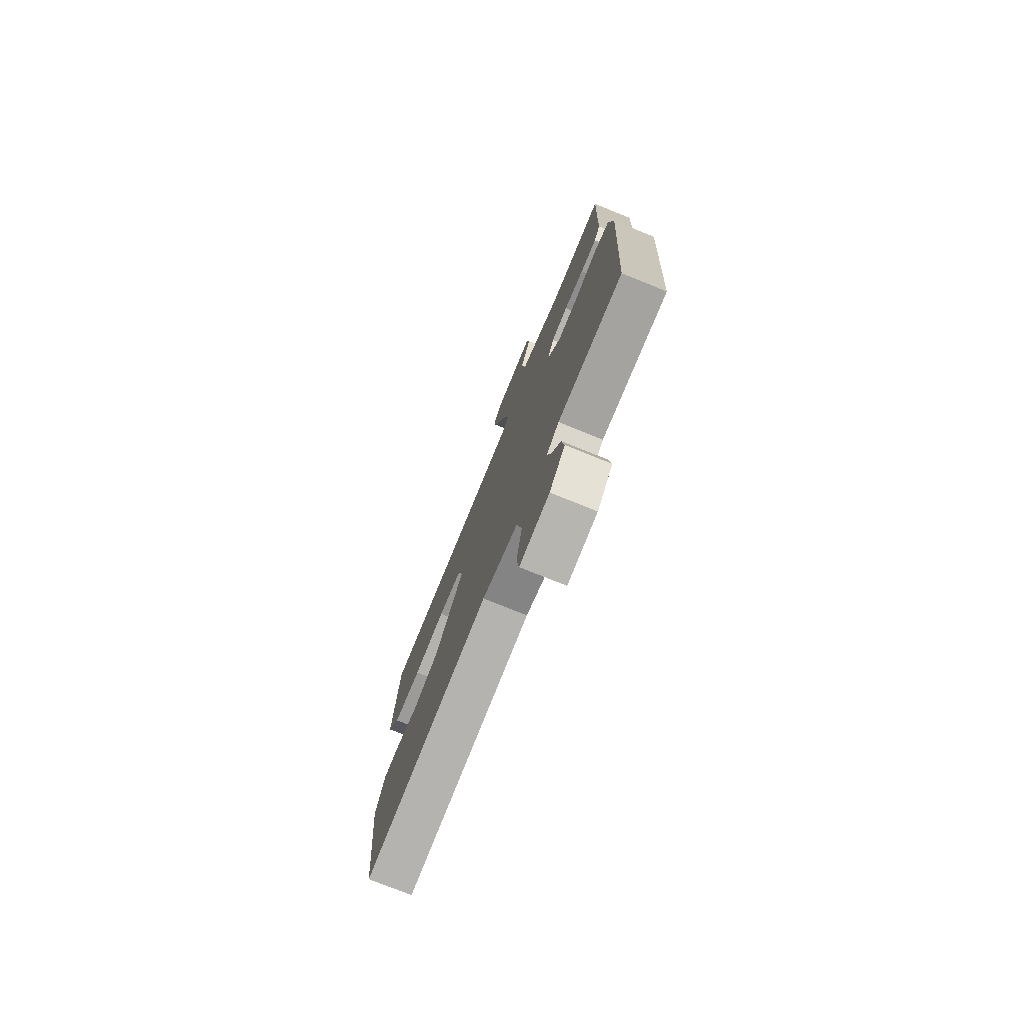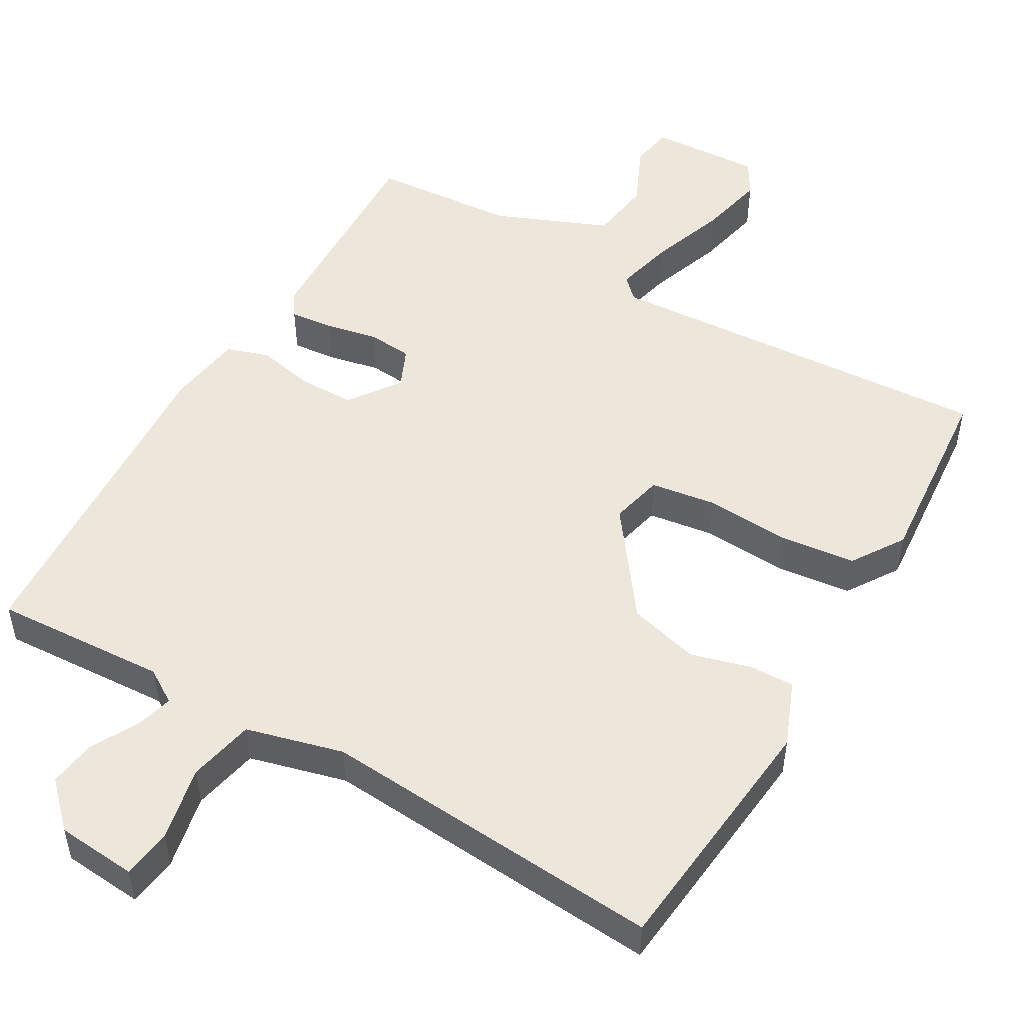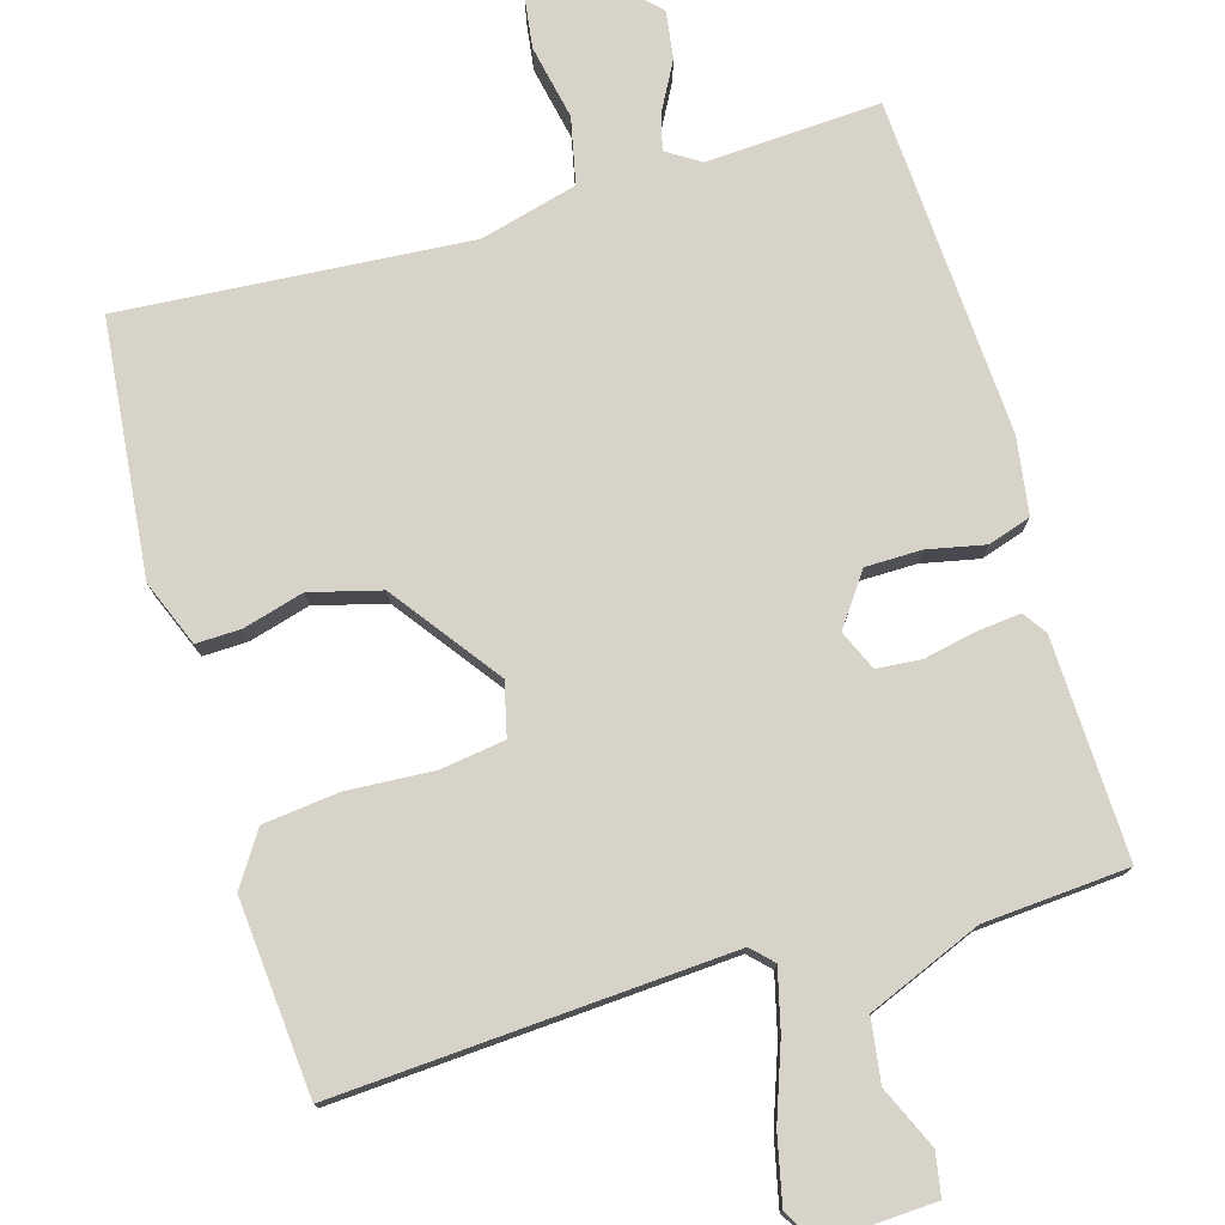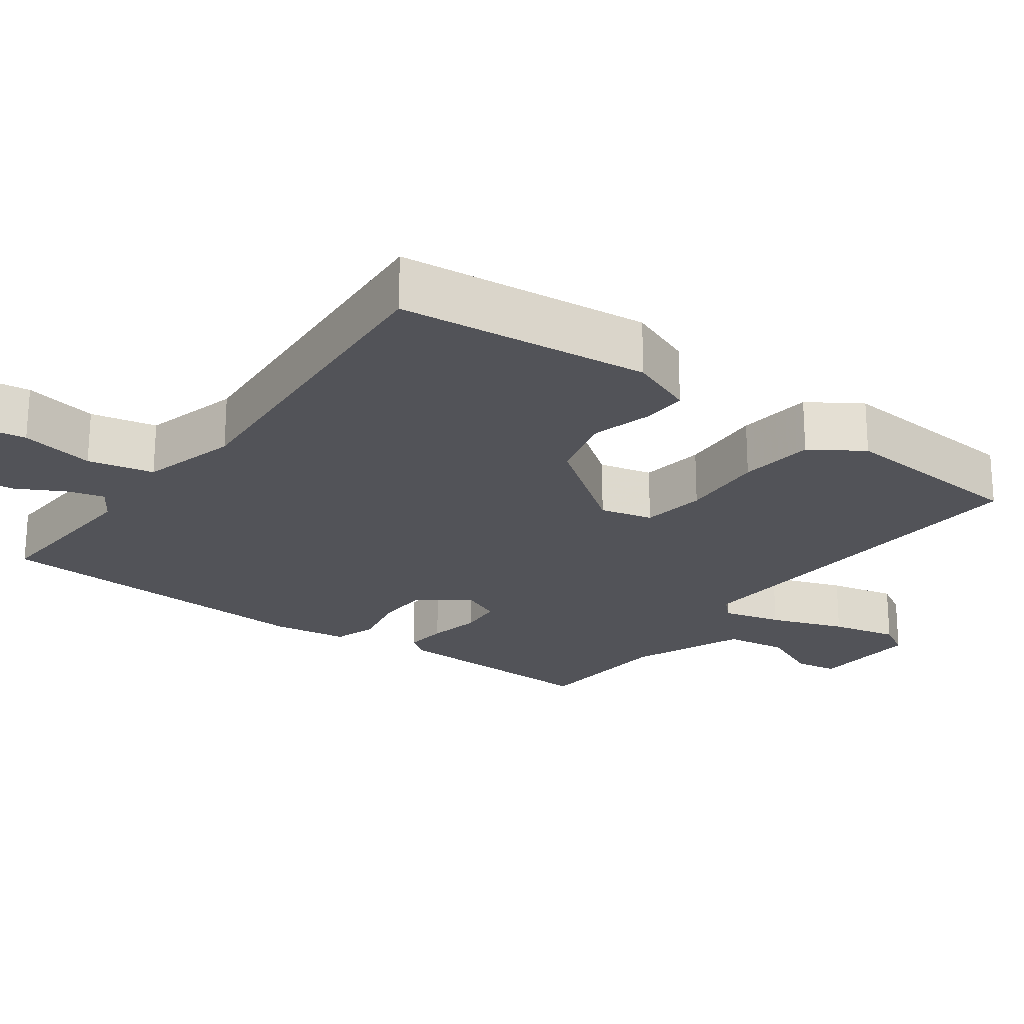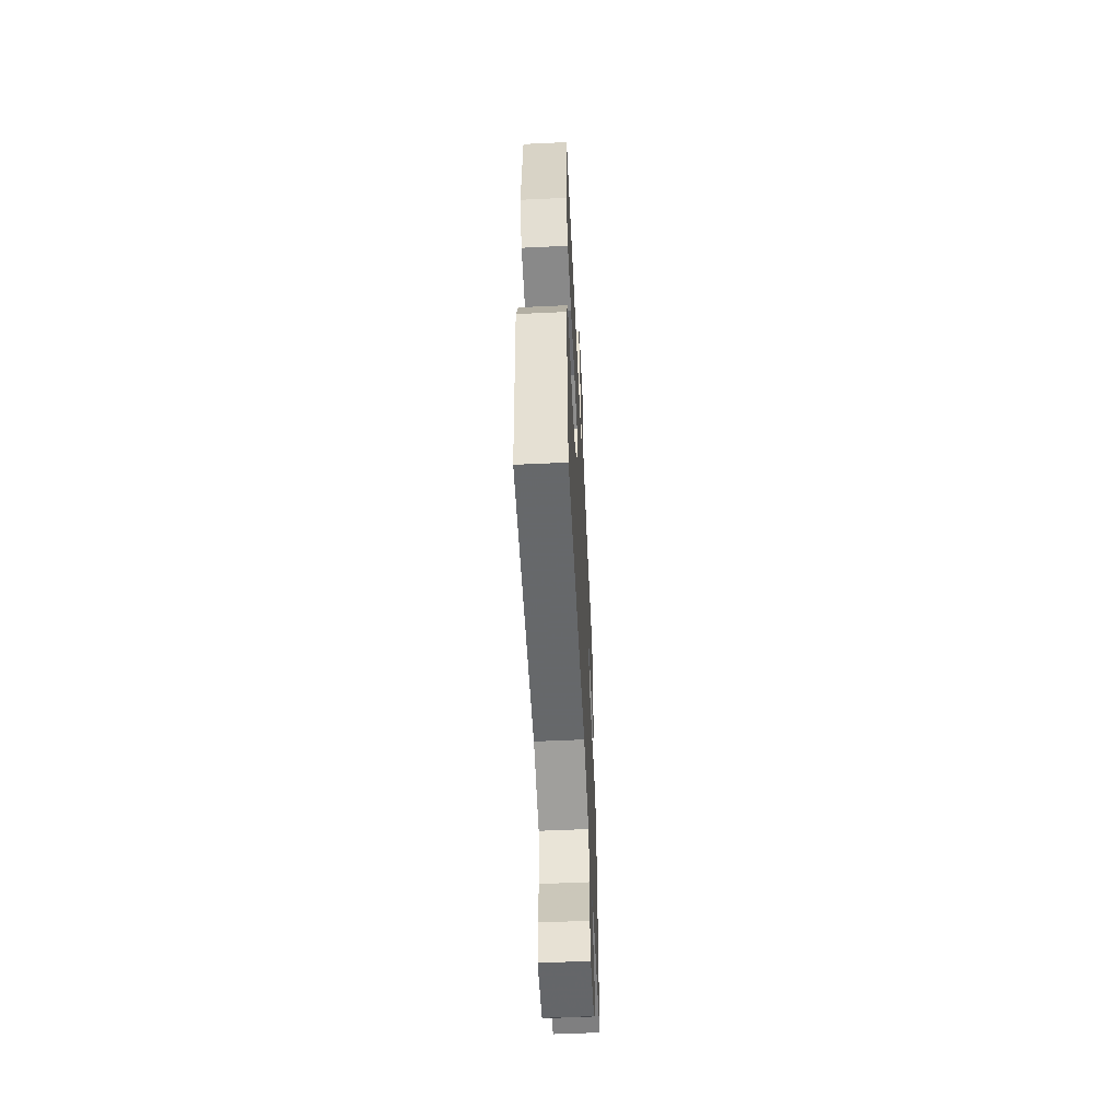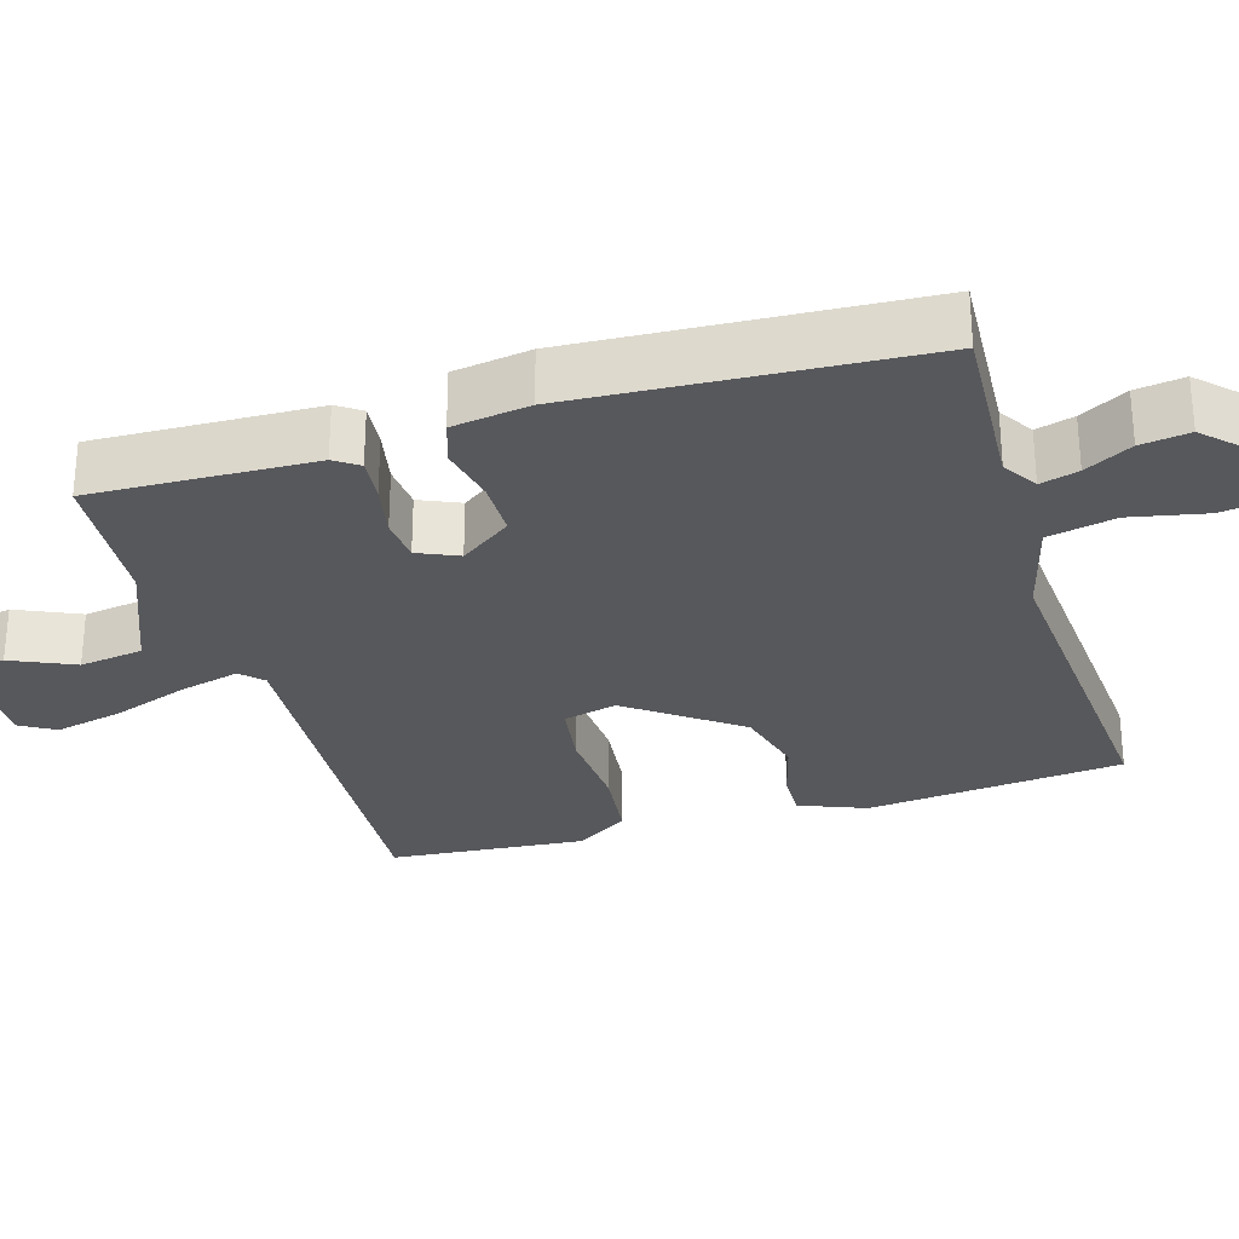
<metadata>
{"format":"obj","ext":"obj","renderer":"f3d","projection":"perspective","resolution":1024,"background":"white","views":[{"elev":-76.2,"azim":68.0,"up":"+Z"},{"elev":50.9,"azim":-149.8,"up":"+Y"},{"elev":76.9,"azim":-16.1,"up":"+Y"},{"elev":-22.6,"azim":-126.0,"up":"+Y"},{"elev":-56.4,"azim":-87.2,"up":"+Z"},{"elev":-28.8,"azim":106.9,"up":"+Y"}]}
</metadata>
<code>
v 0.5 0.07 -0.5
v 0.264 0.07 -0.486
v 0.218 0.07 -0.515
v 0.232 0.07 -0.566
v 0.266 0.07 -0.629
v 0.275 0.07 -0.694
v 0.218 0.07 -0.751
v 0.109 0.07 -0.76
v 0.1 0.07 -0.692
v 0.121 0.07 -0.591
v 0.102 0.07 -0.501
v -0.03 0.07 -0.466
v -0.5 0.07 -0.5
v -0.534 0.07 -0.156
v -0.498 0.07 -0.067
v -0.437 0.07 -0.069
v -0.355 0.07 -0.092
v -0.259 0.07 -0.067
v -0.152 0.07 0.077
v -0.169 0.07 0.149
v -0.257 0.07 0.162
v -0.374 0.07 0.155
v -0.477 0.07 0.167
v -0.523 0.07 0.238
v -0.5 0.07 0.5
v 0.035 0.07 0.465
v 0.063 0.07 0.493
v 0.043 0.07 0.574
v 0.007 0.07 0.676
v -0.013 0.07 0.767
v 0.015 0.07 0.814
v 0.166 0.07 0.806
v 0.176 0.07 0.748
v 0.138 0.07 0.664
v 0.15 0.07 0.579
v 0.304 0.07 0.515
v 0.5 0.07 0.5
v 0.489 0.07 0.204
v 0.467 0.07 0.172
v 0.408 0.07 0.178
v 0.336 0.07 0.193
v 0.276 0.07 0.188
v 0.252 0.07 0.134
v 0.301 0.07 0.065
v 0.377 0.07 0.064
v 0.455 0.07 0.08
v 0.513 0.07 0.061
v 0.528 0.07 -0.042
v 0.5 0 -0.5
v 0.264 0 -0.486
v 0.218 0 -0.515
v 0.232 0 -0.566
v 0.266 0 -0.629
v 0.275 0 -0.694
v 0.218 0 -0.751
v 0.109 0 -0.76
v 0.1 0 -0.692
v 0.121 0 -0.591
v 0.102 0 -0.501
v -0.03 0 -0.466
v -0.5 0 -0.5
v -0.534 0 -0.156
v -0.498 0 -0.067
v -0.437 0 -0.069
v -0.355 0 -0.092
v -0.259 0 -0.067
v -0.152 0 0.077
v -0.169 0 0.149
v -0.257 0 0.162
v -0.374 0 0.155
v -0.477 0 0.167
v -0.523 0 0.238
v -0.5 0 0.5
v 0.035 0 0.465
v 0.063 0 0.493
v 0.043 0 0.574
v 0.007 0 0.676
v -0.013 0 0.767
v 0.015 0 0.814
v 0.166 0 0.806
v 0.176 0 0.748
v 0.138 0 0.664
v 0.15 0 0.579
v 0.304 0 0.515
v 0.5 0 0.5
v 0.489 0 0.204
v 0.467 0 0.172
v 0.408 0 0.178
v 0.336 0 0.193
v 0.276 0 0.188
v 0.252 0 0.134
v 0.301 0 0.065
v 0.377 0 0.064
v 0.455 0 0.08
v 0.513 0 0.061
v 0.528 0 -0.042
f 48 1 2
f 47 48 2
f 46 47 2
f 45 46 2
f 44 45 2 3
f 43 44 3
f 39 40 41
f 38 39 41
f 37 38 41
f 36 37 41
f 35 36 41 42
f 32 33 34
f 31 32 34
f 30 31 34
f 29 30 34
f 28 29 34
f 27 28 34 35
f 35 42 43
f 27 35 43
f 26 27 43
f 24 25 26
f 23 24 26
f 22 23 26
f 21 22 26
f 15 16 17
f 14 15 17
f 13 14 17
f 12 13 17
f 11 12 17 18
f 8 9 10
f 7 8 10
f 6 7 10
f 5 6 10
f 4 5 10
f 3 4 10 11
f 11 18 19
f 3 11 19
f 43 3 19
f 20 21 26 43
f 19 20 43
f 50 49 96
f 50 96 95
f 50 95 94
f 50 94 93
f 51 50 93 92
f 51 92 91
f 89 88 87
f 89 87 86
f 89 86 85
f 89 85 84
f 90 89 84 83
f 82 81 80
f 82 80 79
f 82 79 78
f 82 78 77
f 82 77 76
f 83 82 76 75
f 91 90 83
f 91 83 75
f 91 75 74
f 74 73 72
f 74 72 71
f 74 71 70
f 74 70 69
f 65 64 63
f 65 63 62
f 65 62 61
f 65 61 60
f 66 65 60 59
f 58 57 56
f 58 56 55
f 58 55 54
f 58 54 53
f 58 53 52
f 59 58 52 51
f 67 66 59
f 67 59 51
f 67 51 91
f 91 74 69 68
f 91 68 67
f 1 49 50 2
f 2 50 51 3
f 3 51 52 4
f 4 52 53 5
f 5 53 54 6
f 6 54 55 7
f 7 55 56 8
f 8 56 57 9
f 9 57 58 10
f 10 58 59 11
f 11 59 60 12
f 12 60 61 13
f 13 61 62 14
f 14 62 63 15
f 15 63 64 16
f 16 64 65 17
f 17 65 66 18
f 18 66 67 19
f 19 67 68 20
f 20 68 69 21
f 21 69 70 22
f 22 70 71 23
f 23 71 72 24
f 24 72 73 25
f 25 73 74 26
f 26 74 75 27
f 27 75 76 28
f 28 76 77 29
f 29 77 78 30
f 30 78 79 31
f 31 79 80 32
f 32 80 81 33
f 33 81 82 34
f 34 82 83 35
f 35 83 84 36
f 36 84 85 37
f 37 85 86 38
f 38 86 87 39
f 39 87 88 40
f 40 88 89 41
f 41 89 90 42
f 42 90 91 43
f 43 91 92 44
f 44 92 93 45
f 45 93 94 46
f 46 94 95 47
f 47 95 96 48
f 48 96 49 1

</code>
